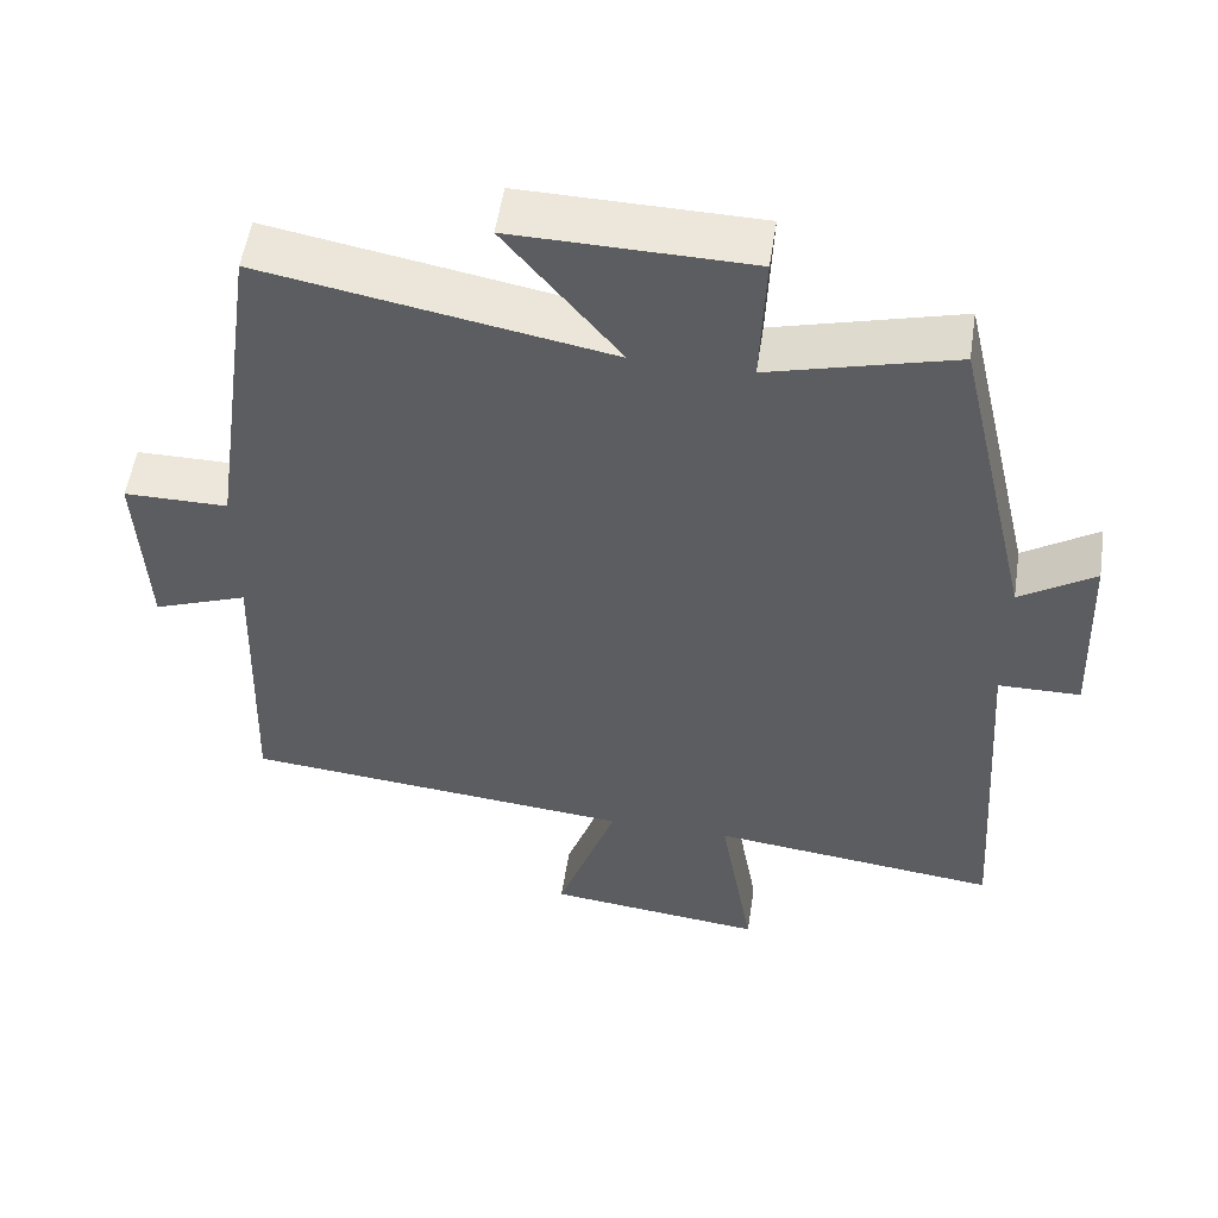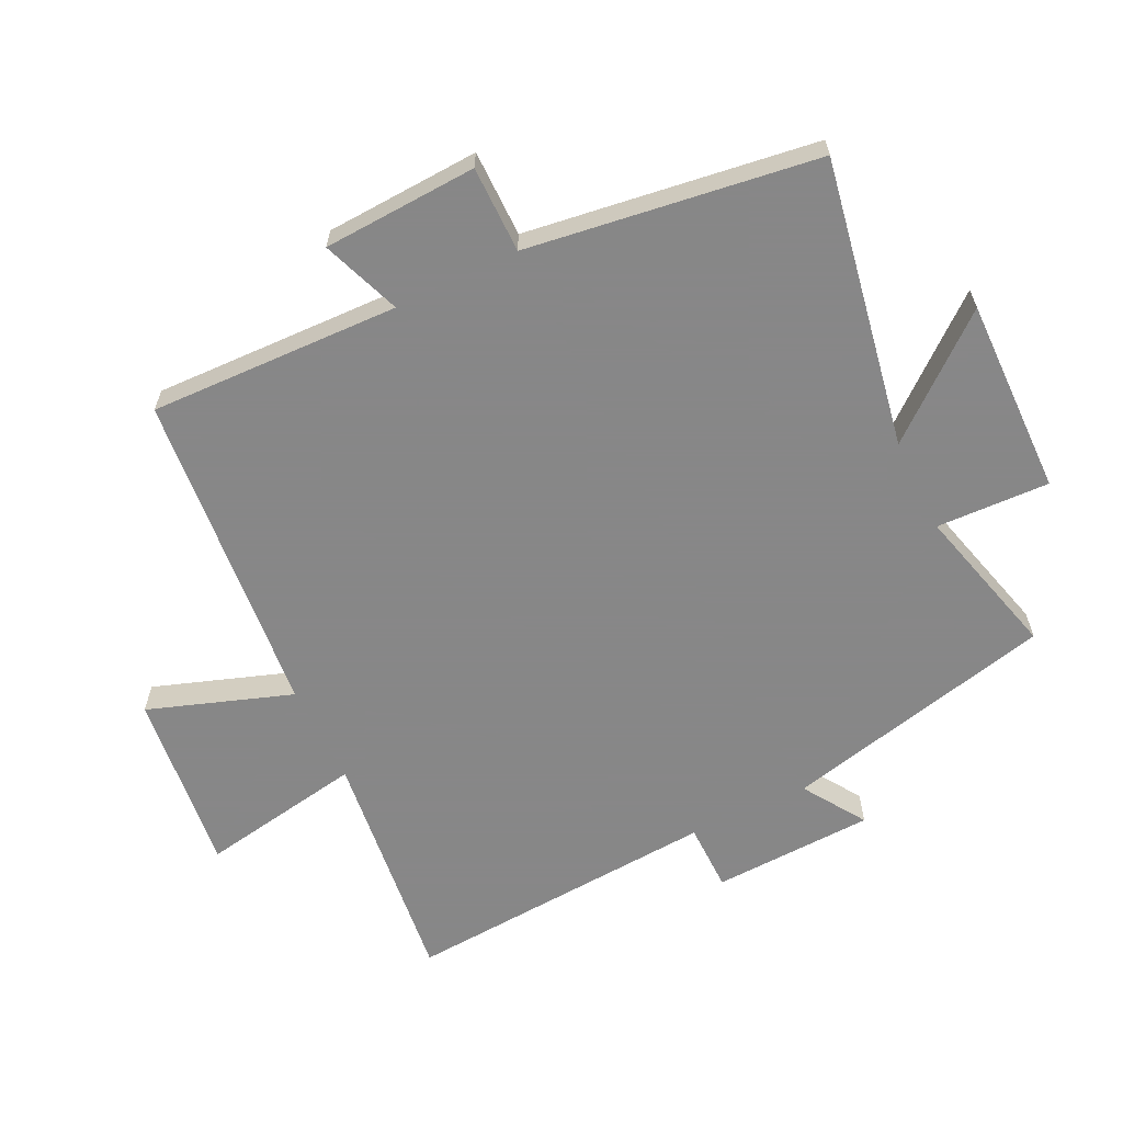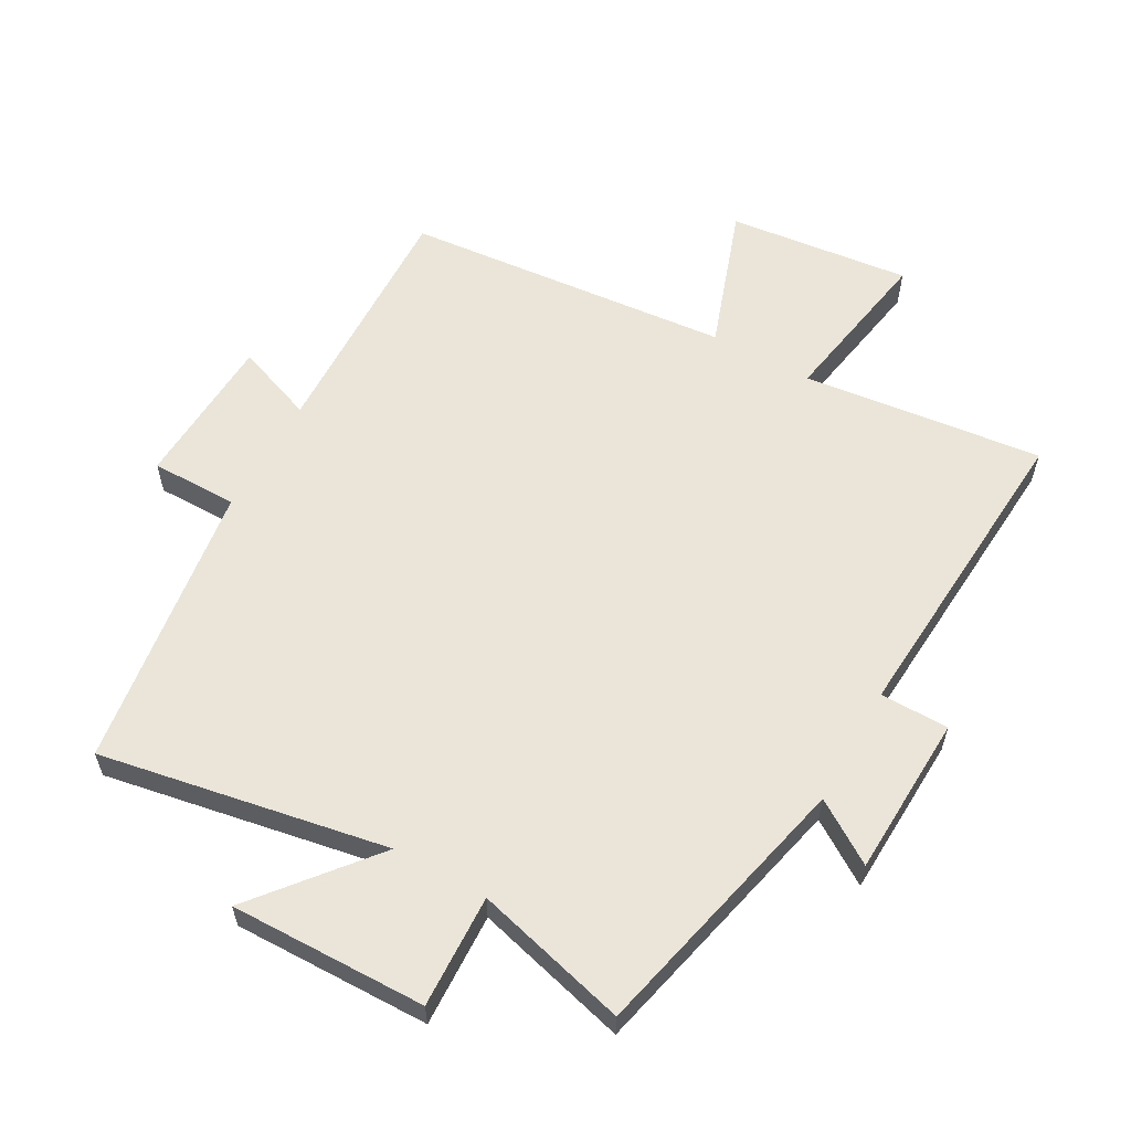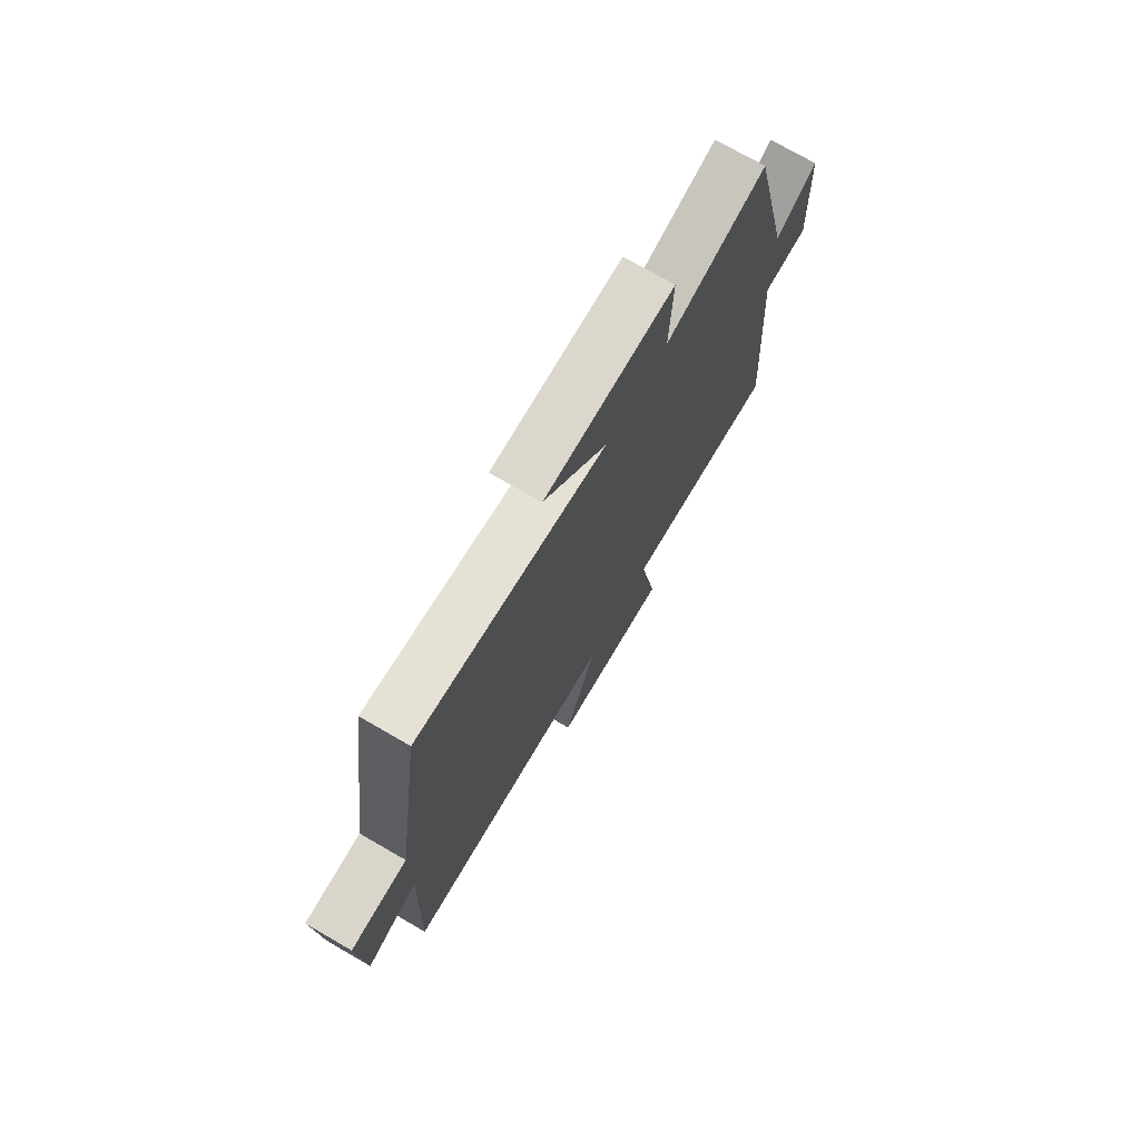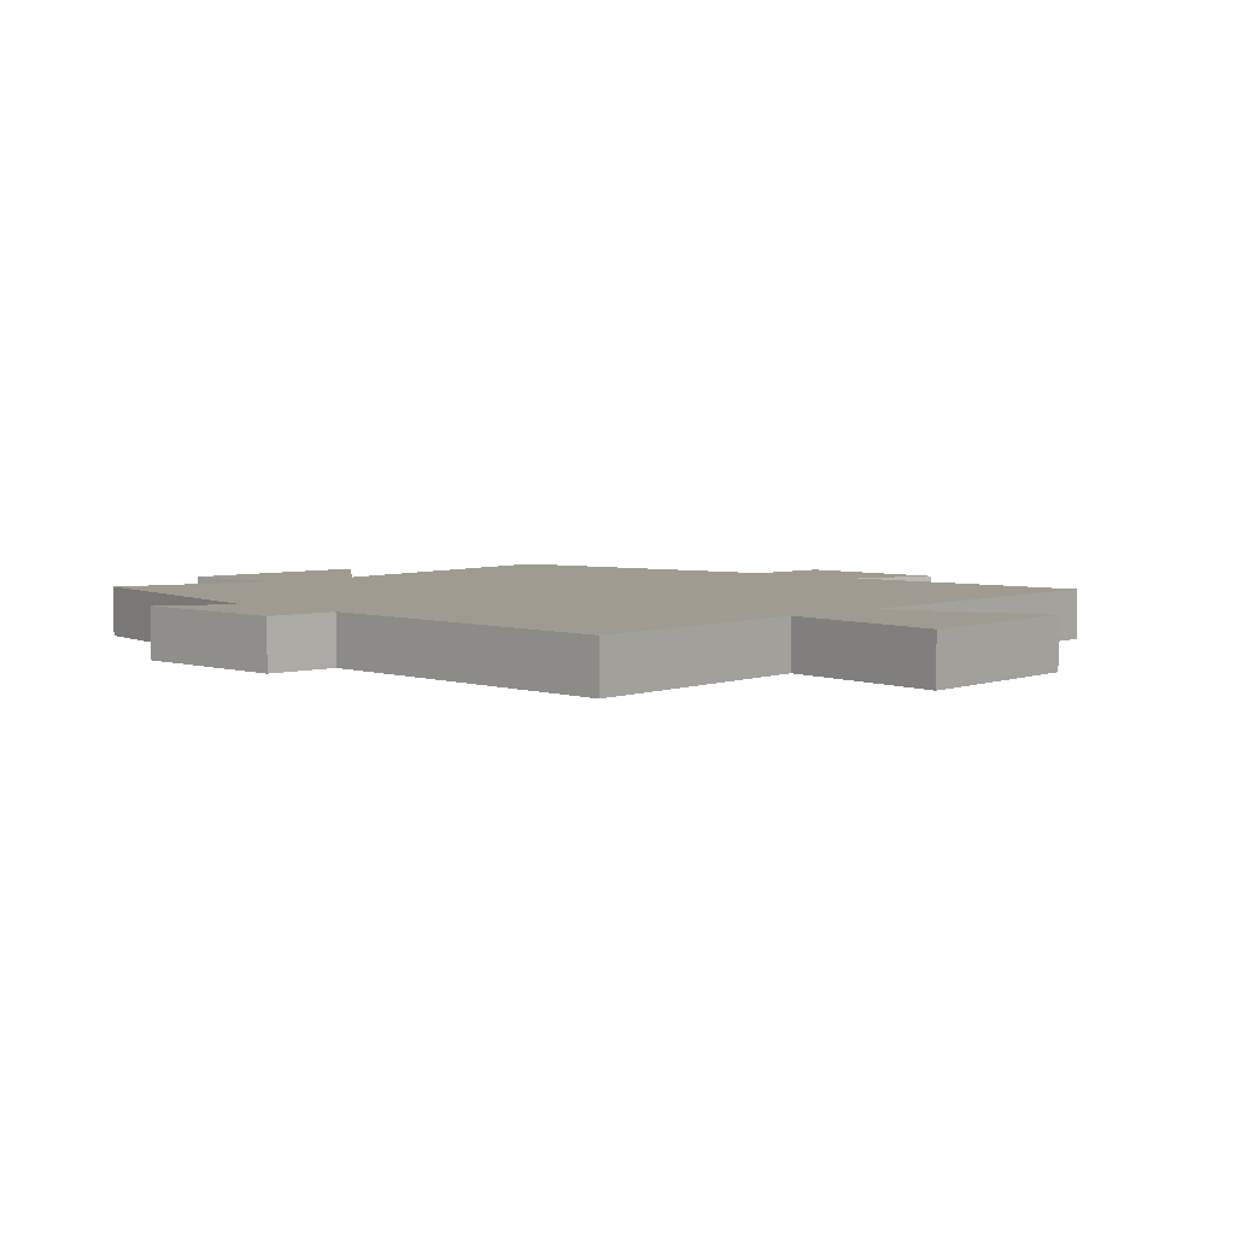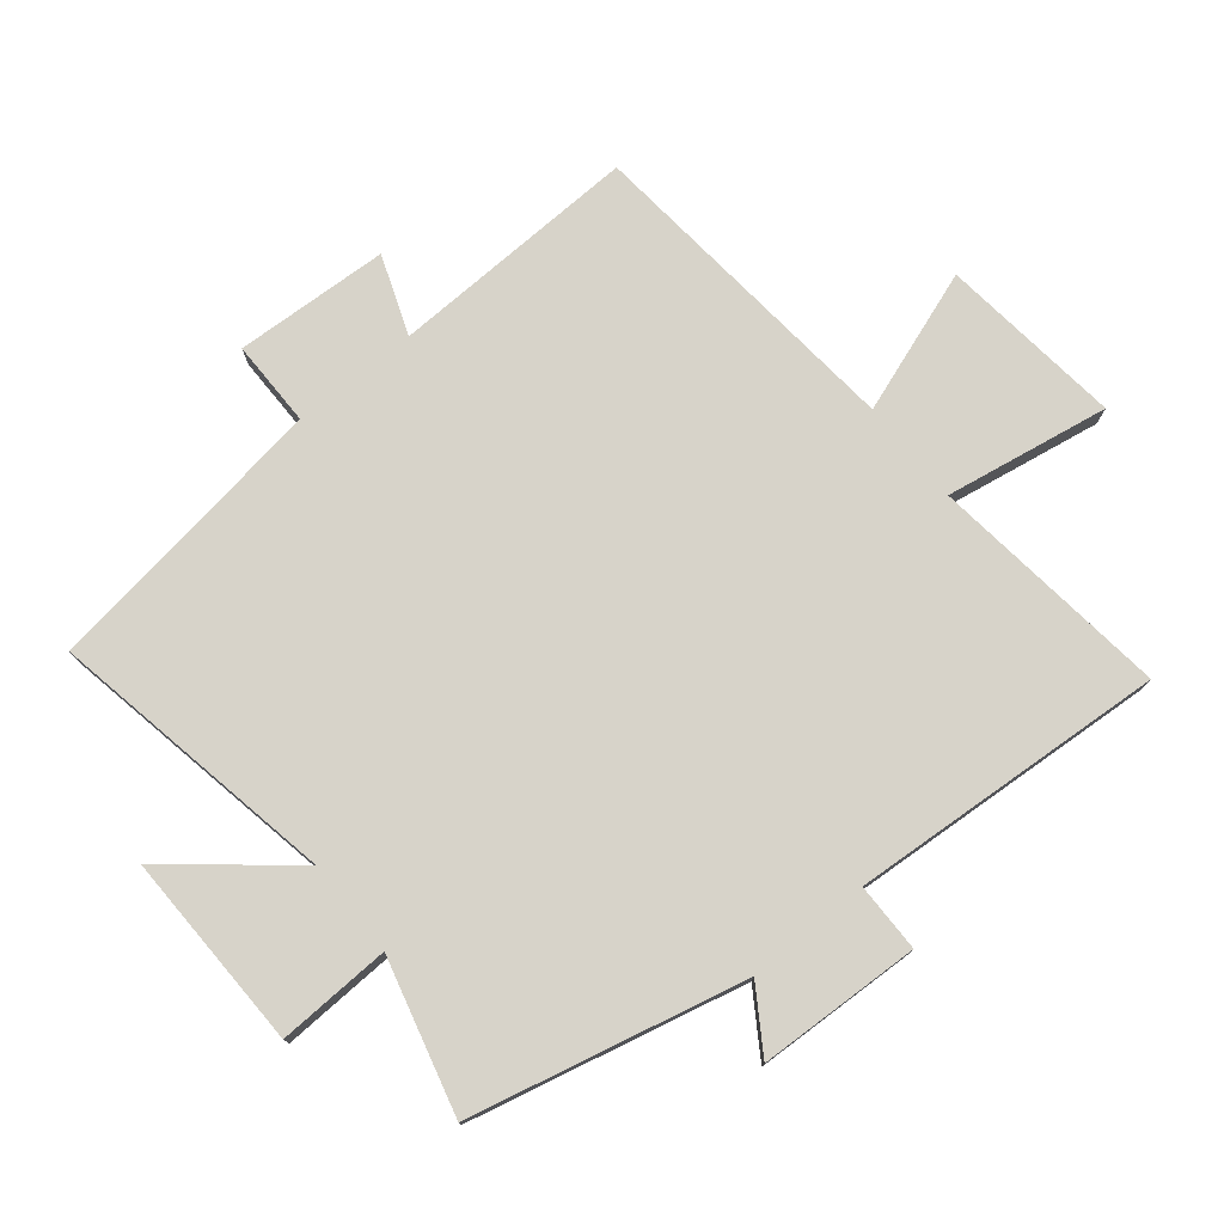
<metadata>
{"format":"obj","ext":"obj","renderer":"f3d","projection":"perspective","resolution":1024,"background":"white","views":[{"elev":53.4,"azim":8.6,"up":"+Z"},{"elev":-62.6,"azim":-64.0,"up":"+Y"},{"elev":59.2,"azim":29.3,"up":"+Y"},{"elev":74.2,"azim":-60.0,"up":"+Z"},{"elev":4.2,"azim":134.4,"up":"+Y"},{"elev":76.4,"azim":50.8,"up":"+Y"}]}
</metadata>
<code>
v 0.401 0.07 0.563
v 0.5 0.07 0.138
v 0.597 0.07 0.201
v 0.607 0.07 -0.051
v 0.5 0.07 -0.052
v 0.533 0.07 -0.544
v 0.159 0.07 -0.5
v 0.203 0.07 -0.755
v -0.081 0.07 -0.723
v -0.003 0.07 -0.5
v -0.513 0.07 -0.452
v -0.5 0.07 -0.062
v -0.623 0.07 -0.108
v -0.635 0.07 0.132
v -0.5 0.07 0.132
v -0.436 0.07 0.582
v 0.012 0.07 0.5
v -0.137 0.07 0.682
v 0.169 0.07 0.676
v 0.162 0.07 0.5
v 0.401 0 0.563
v 0.5 0 0.138
v 0.597 0 0.201
v 0.607 0 -0.051
v 0.5 0 -0.052
v 0.533 0 -0.544
v 0.159 0 -0.5
v 0.203 0 -0.755
v -0.081 0 -0.723
v -0.003 0 -0.5
v -0.513 0 -0.452
v -0.5 0 -0.062
v -0.623 0 -0.108
v -0.635 0 0.132
v -0.5 0 0.132
v -0.436 0 0.582
v 0.012 0 0.5
v -0.137 0 0.682
v 0.169 0 0.676
v 0.162 0 0.5
f 17 18 19 20
f 15 16 17
f 15 17 20
f 12 13 14 15
f 20 1 2
f 15 20 2
f 12 15 2
f 10 11 12 2
f 7 8 9 10
f 5 6 7
f 10 2 3
f 7 10 3
f 5 7 3
f 3 4 5
f 40 39 38 37
f 37 36 35
f 40 37 35
f 35 34 33 32
f 22 21 40
f 22 40 35
f 22 35 32
f 22 32 31 30
f 30 29 28 27
f 27 26 25
f 23 22 30
f 23 30 27
f 23 27 25
f 25 24 23
f 1 21 22 2
f 2 22 23 3
f 3 23 24 4
f 4 24 25 5
f 5 25 26 6
f 6 26 27 7
f 7 27 28 8
f 8 28 29 9
f 9 29 30 10
f 10 30 31 11
f 11 31 32 12
f 12 32 33 13
f 13 33 34 14
f 14 34 35 15
f 15 35 36 16
f 16 36 37 17
f 17 37 38 18
f 18 38 39 19
f 19 39 40 20
f 20 40 21 1

</code>
